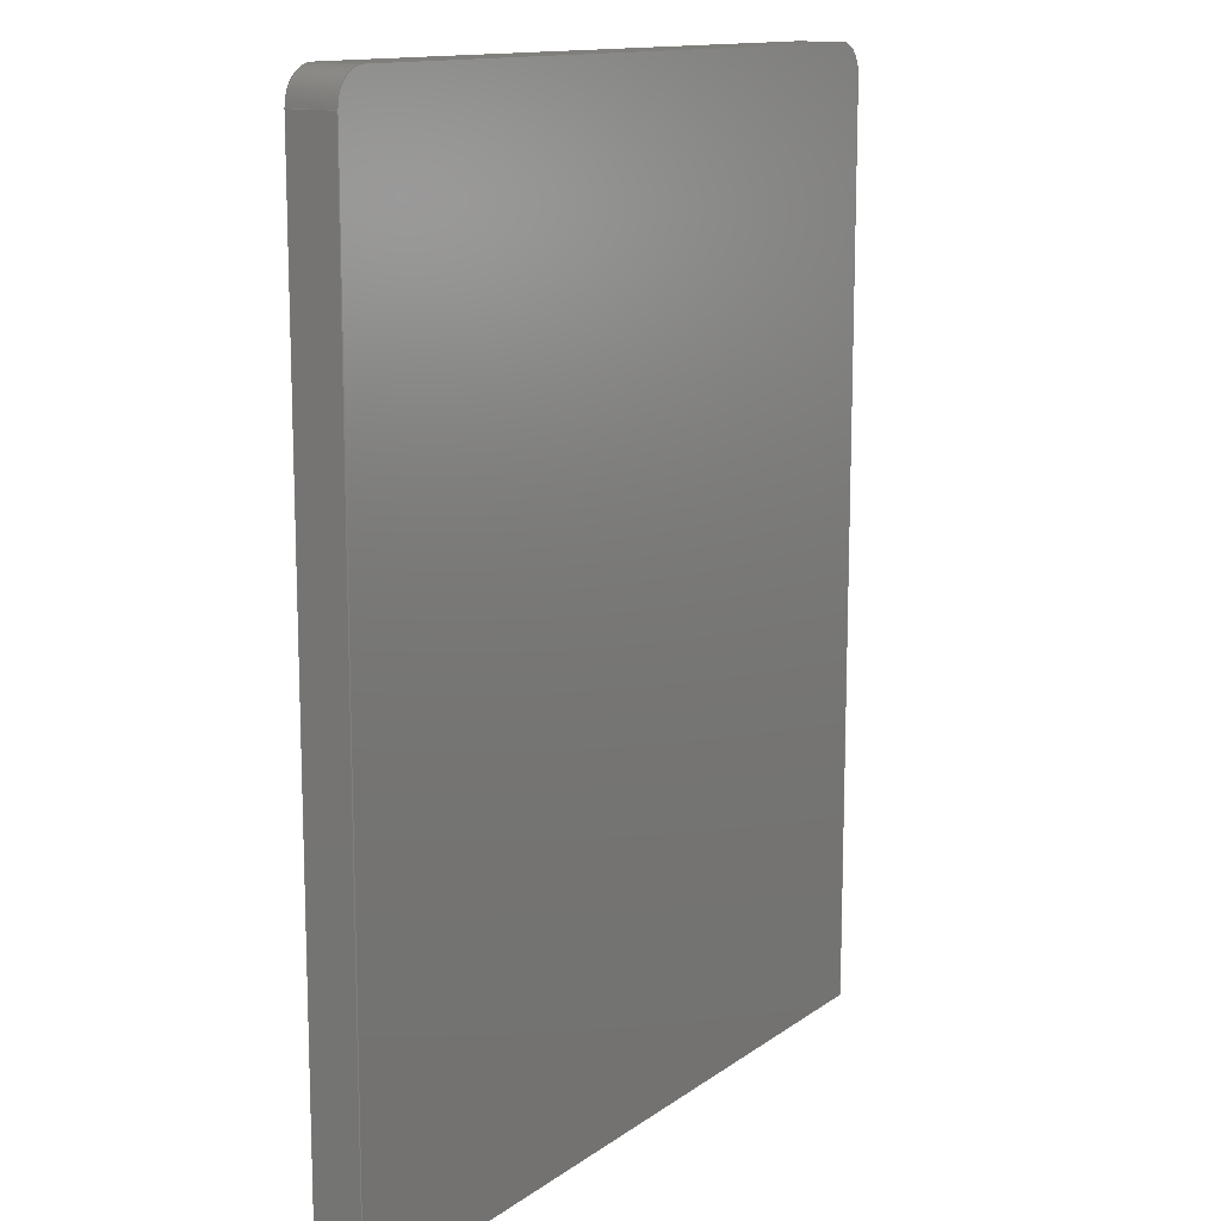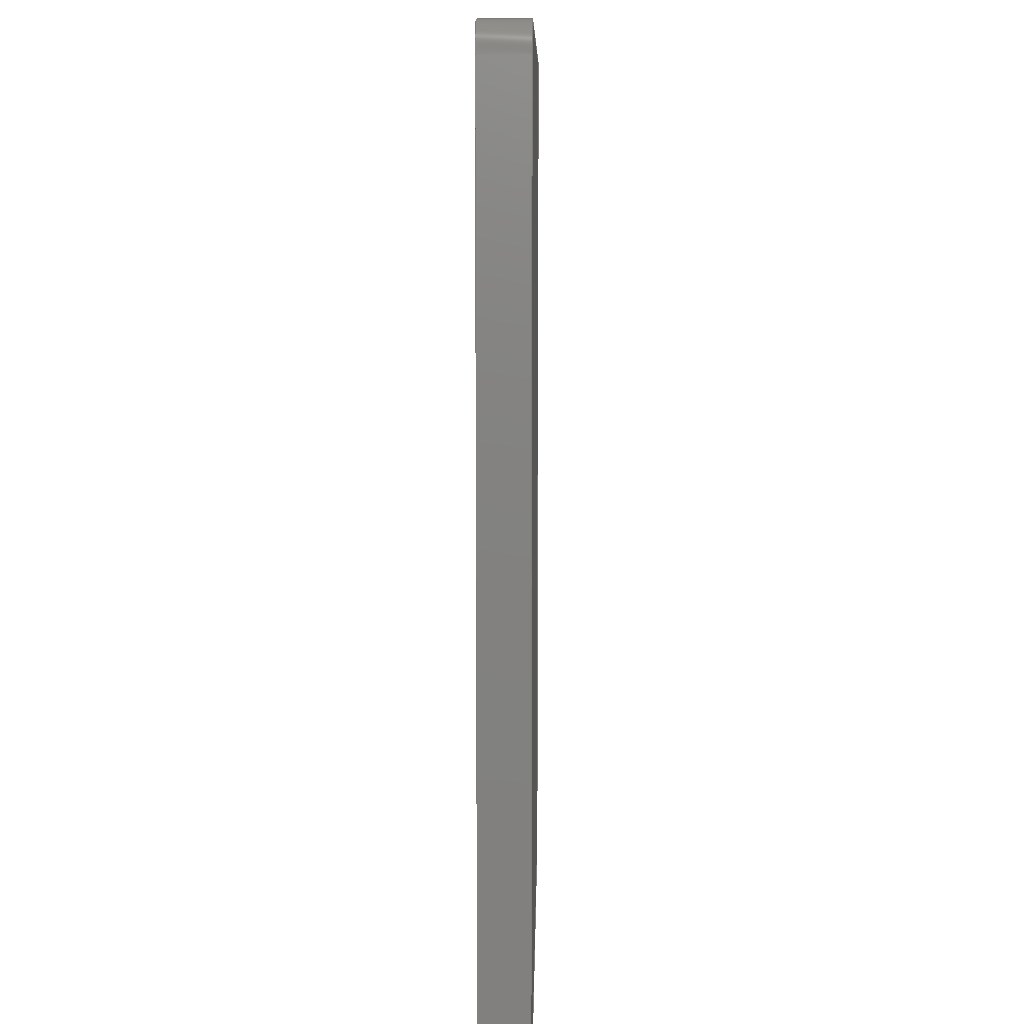
<metadata>
{"format":"step","ext":"stp","renderer":"f3d","projection":"perspective","resolution":1024,"background":"white","views":[{"elev":13.0,"azim":122.6,"up":"+Z"},{"elev":8.2,"azim":91.0,"up":"+Z"}]}
</metadata>
<code>
ISO-10303-21;
DATA;
#1=CARTESIAN_POINT('',(-4.8,0,-0.2));
#2=DIRECTION('',(0,-1,0));
#3=DIRECTION('',(0,0,1));
#4=AXIS2_PLACEMENT_3D('',#1,#2,#3);
#5=DRAUGHTING_PRE_DEFINED_CURVE_FONT('continuous');
#6=CURVE_STYLE('',#5,POSITIVE_LENGTH_MEASURE(0.02),#321);
#7=PRESENTATION_STYLE_ASSIGNMENT((#6));
#8=STYLED_ITEM('',(#7),#360);
#9=DIRECTION('',(1,0,0));
#10=VECTOR('',#9,4.6);
#11=CARTESIAN_POINT('',(-4.8,0,0));
#12=LINE('',#11,#10);
#13=CURVE_STYLE('',#5,POSITIVE_LENGTH_MEASURE(0.02),#321);
#14=PRESENTATION_STYLE_ASSIGNMENT((#13));
#15=STYLED_ITEM('',(#14),#12);
#16=CARTESIAN_POINT('',(-0.2,0,-0.2));
#17=DIRECTION('',(0,-1,0));
#18=DIRECTION('',(1,0,0));
#19=AXIS2_PLACEMENT_3D('',#16,#17,#18);
#20=CURVE_STYLE('',#5,POSITIVE_LENGTH_MEASURE(0.02),#321);
#21=PRESENTATION_STYLE_ASSIGNMENT((#20));
#22=STYLED_ITEM('',(#21),#361);
#23=DIRECTION('',(0,0,-1));
#24=VECTOR('',#23,5.8);
#25=CARTESIAN_POINT('',(0,0,-0.2));
#26=LINE('',#25,#24);
#27=CURVE_STYLE('',#5,POSITIVE_LENGTH_MEASURE(0.02),#321);
#28=PRESENTATION_STYLE_ASSIGNMENT((#27));
#29=STYLED_ITEM('',(#28),#26);
#30=DIRECTION('',(-1,0,0));
#31=VECTOR('',#30,5);
#32=CARTESIAN_POINT('',(0,0,-6));
#33=LINE('',#32,#31);
#34=CURVE_STYLE('',#5,POSITIVE_LENGTH_MEASURE(0.02),#321);
#35=PRESENTATION_STYLE_ASSIGNMENT((#34));
#36=STYLED_ITEM('',(#35),#33);
#37=DIRECTION('',(0,0,1));
#38=VECTOR('',#37,5.8);
#39=CARTESIAN_POINT('',(-5,0,-6));
#40=LINE('',#39,#38);
#41=CURVE_STYLE('',#5,POSITIVE_LENGTH_MEASURE(0.02),#321);
#42=PRESENTATION_STYLE_ASSIGNMENT((#41));
#43=STYLED_ITEM('',(#42),#40);
#44=DIRECTION('',(0,-1,0));
#45=VECTOR('',#44,0.3);
#46=CARTESIAN_POINT('',(-5,0.3,-0.2));
#47=LINE('',#46,#45);
#48=CURVE_STYLE('',#5,POSITIVE_LENGTH_MEASURE(0.02),#321);
#49=PRESENTATION_STYLE_ASSIGNMENT((#48));
#50=STYLED_ITEM('',(#49),#47);
#51=DIRECTION('',(0,1,0));
#52=VECTOR('',#51,0.3);
#53=CARTESIAN_POINT('',(-5,0,-6));
#54=LINE('',#53,#52);
#55=CURVE_STYLE('',#5,POSITIVE_LENGTH_MEASURE(0.02),#321);
#56=PRESENTATION_STYLE_ASSIGNMENT((#55));
#57=STYLED_ITEM('',(#56),#54);
#58=DIRECTION('',(0,1,0));
#59=VECTOR('',#58,0.3);
#60=CARTESIAN_POINT('',(0,0,-6));
#61=LINE('',#60,#59);
#62=CURVE_STYLE('',#5,POSITIVE_LENGTH_MEASURE(0.02),#321);
#63=PRESENTATION_STYLE_ASSIGNMENT((#62));
#64=STYLED_ITEM('',(#63),#61);
#65=DIRECTION('',(0,-1,0));
#66=VECTOR('',#65,0.3);
#67=CARTESIAN_POINT('',(0,0.3,-0.2));
#68=LINE('',#67,#66);
#69=CURVE_STYLE('',#5,POSITIVE_LENGTH_MEASURE(0.02),#321);
#70=PRESENTATION_STYLE_ASSIGNMENT((#69));
#71=STYLED_ITEM('',(#70),#68);
#72=DIRECTION('',(0,-1,0));
#73=VECTOR('',#72,0.3);
#74=CARTESIAN_POINT('',(-4.8,0.3,0));
#75=LINE('',#74,#73);
#76=CURVE_STYLE('',#5,POSITIVE_LENGTH_MEASURE(0.02),#321);
#77=PRESENTATION_STYLE_ASSIGNMENT((#76));
#78=STYLED_ITEM('',(#77),#75);
#79=DIRECTION('',(0,-1,0));
#80=VECTOR('',#79,0.3);
#81=CARTESIAN_POINT('',(-0.2,0.3,0));
#82=LINE('',#81,#80);
#83=CURVE_STYLE('',#5,POSITIVE_LENGTH_MEASURE(0.02),#321);
#84=PRESENTATION_STYLE_ASSIGNMENT((#83));
#85=STYLED_ITEM('',(#84),#82);
#86=CARTESIAN_POINT('',(-4.8,0.3,-0.2));
#87=DIRECTION('',(0,1,0));
#88=DIRECTION('',(-1,0,0));
#89=AXIS2_PLACEMENT_3D('',#86,#87,#88);
#90=CURVE_STYLE('',#5,POSITIVE_LENGTH_MEASURE(0.02),#321);
#91=PRESENTATION_STYLE_ASSIGNMENT((#90));
#92=STYLED_ITEM('',(#91),#362);
#93=DIRECTION('',(0,0,1));
#94=VECTOR('',#93,5.8);
#95=CARTESIAN_POINT('',(-5,0.3,-6));
#96=LINE('',#95,#94);
#97=CURVE_STYLE('',#5,POSITIVE_LENGTH_MEASURE(0.02),#321);
#98=PRESENTATION_STYLE_ASSIGNMENT((#97));
#99=STYLED_ITEM('',(#98),#96);
#100=DIRECTION('',(-1,0,0));
#101=VECTOR('',#100,5);
#102=CARTESIAN_POINT('',(0,0.3,-6));
#103=LINE('',#102,#101);
#104=CURVE_STYLE('',#5,POSITIVE_LENGTH_MEASURE(0.02),#321);
#105=PRESENTATION_STYLE_ASSIGNMENT((#104));
#106=STYLED_ITEM('',(#105),#103);
#107=DIRECTION('',(0,0,-1));
#108=VECTOR('',#107,5.8);
#109=CARTESIAN_POINT('',(0,0.3,-0.2));
#110=LINE('',#109,#108);
#111=CURVE_STYLE('',#5,POSITIVE_LENGTH_MEASURE(0.02),#321);
#112=PRESENTATION_STYLE_ASSIGNMENT((#111));
#113=STYLED_ITEM('',(#112),#110);
#114=CARTESIAN_POINT('',(-0.2,0.3,-0.2));
#115=DIRECTION('',(0,1,0));
#116=DIRECTION('',(0,0,1));
#117=AXIS2_PLACEMENT_3D('',#114,#115,#116);
#118=CURVE_STYLE('',#5,POSITIVE_LENGTH_MEASURE(0.02),#321);
#119=PRESENTATION_STYLE_ASSIGNMENT((#118));
#120=STYLED_ITEM('',(#119),#363);
#121=DIRECTION('',(1,0,0));
#122=VECTOR('',#121,4.6);
#123=CARTESIAN_POINT('',(-4.8,0.3,0));
#124=LINE('',#123,#122);
#125=CURVE_STYLE('',#5,POSITIVE_LENGTH_MEASURE(0.02),#321);
#126=PRESENTATION_STYLE_ASSIGNMENT((#125));
#127=STYLED_ITEM('',(#126),#124);
#128=CARTESIAN_POINT('',(0,0,-6));
#129=CARTESIAN_POINT('',(-5,0,-6));
#130=VERTEX_POINT('',#128);
#131=VERTEX_POINT('',#129);
#132=CARTESIAN_POINT('',(0,0.3,-6));
#133=CARTESIAN_POINT('',(-5,0.3,-6));
#134=VERTEX_POINT('',#132);
#135=VERTEX_POINT('',#133);
#136=CARTESIAN_POINT('',(-4.8,0,0));
#137=CARTESIAN_POINT('',(-5,0,-0.2));
#138=VERTEX_POINT('',#136);
#139=VERTEX_POINT('',#137);
#140=CARTESIAN_POINT('',(-5,0.3,-0.2));
#141=VERTEX_POINT('',#140);
#142=CARTESIAN_POINT('',(-4.8,0.3,0));
#143=VERTEX_POINT('',#142);
#144=CARTESIAN_POINT('',(0,0,-0.2));
#145=CARTESIAN_POINT('',(-0.2,0,0));
#146=VERTEX_POINT('',#144);
#147=VERTEX_POINT('',#145);
#148=CARTESIAN_POINT('',(-0.2,0.3,0));
#149=VERTEX_POINT('',#148);
#150=CARTESIAN_POINT('',(0,0.3,-0.2));
#151=VERTEX_POINT('',#150);
#152=CARTESIAN_POINT('',(0,0,0));
#153=DIRECTION('',(0,1,0));
#154=DIRECTION('',(0,0,-1));
#155=AXIS2_PLACEMENT_3D('',#152,#153,#154);
#156=PLANE('',#155);
#157=ORIENTED_EDGE('',*,*,#364,.F.);
#158=ORIENTED_EDGE('',*,*,#365,.T.);
#159=ORIENTED_EDGE('',*,*,#366,.F.);
#160=ORIENTED_EDGE('',*,*,#367,.T.);
#161=ORIENTED_EDGE('',*,*,#368,.T.);
#162=ORIENTED_EDGE('',*,*,#369,.T.);
#163=EDGE_LOOP('',(#157,#158,#159,#160,#161,#162));
#164=FACE_OUTER_BOUND('',#163,.F.);
#165=ADVANCED_FACE('',(#164),#156,.F.);
#166=CARTESIAN_POINT('',(-4.8,0.6911,-0.2));
#167=DIRECTION('',(0,-1,0));
#168=DIRECTION('',(0,0,1));
#169=AXIS2_PLACEMENT_3D('',#166,#167,#168);
#170=CYLINDRICAL_SURFACE('',#169,0.2);
#171=ORIENTED_EDGE('',*,*,#364,.T.);
#172=ORIENTED_EDGE('',*,*,#370,.F.);
#173=ORIENTED_EDGE('',*,*,#371,.T.);
#174=ORIENTED_EDGE('',*,*,#372,.T.);
#175=EDGE_LOOP('',(#171,#172,#173,#174));
#176=FACE_OUTER_BOUND('',#175,.F.);
#177=ADVANCED_FACE('',(#176),#170,.T.);
#178=CARTESIAN_POINT('',(-5,0,-6));
#179=DIRECTION('',(-1,0,0));
#180=DIRECTION('',(0,0,1));
#181=AXIS2_PLACEMENT_3D('',#178,#179,#180);
#182=PLANE('',#181);
#183=ORIENTED_EDGE('',*,*,#370,.T.);
#184=ORIENTED_EDGE('',*,*,#369,.F.);
#185=ORIENTED_EDGE('',*,*,#373,.T.);
#186=ORIENTED_EDGE('',*,*,#374,.T.);
#187=EDGE_LOOP('',(#183,#184,#185,#186));
#188=FACE_OUTER_BOUND('',#187,.F.);
#189=ADVANCED_FACE('',(#188),#182,.T.);
#190=CARTESIAN_POINT('',(0,0,-6));
#191=DIRECTION('',(0,0,-1));
#192=DIRECTION('',(-1,0,0));
#193=AXIS2_PLACEMENT_3D('',#190,#191,#192);
#194=PLANE('',#193);
#195=ORIENTED_EDGE('',*,*,#368,.F.);
#196=ORIENTED_EDGE('',*,*,#375,.T.);
#197=ORIENTED_EDGE('',*,*,#376,.T.);
#198=ORIENTED_EDGE('',*,*,#373,.F.);
#199=EDGE_LOOP('',(#195,#196,#197,#198));
#200=FACE_OUTER_BOUND('',#199,.F.);
#201=ADVANCED_FACE('',(#200),#194,.T.);
#202=CARTESIAN_POINT('',(0,0,0));
#203=DIRECTION('',(1,0,0));
#204=DIRECTION('',(0,0,-1));
#205=AXIS2_PLACEMENT_3D('',#202,#203,#204);
#206=PLANE('',#205);
#207=ORIENTED_EDGE('',*,*,#377,.F.);
#208=ORIENTED_EDGE('',*,*,#378,.T.);
#209=ORIENTED_EDGE('',*,*,#375,.F.);
#210=ORIENTED_EDGE('',*,*,#367,.F.);
#211=EDGE_LOOP('',(#207,#208,#209,#210));
#212=FACE_OUTER_BOUND('',#211,.F.);
#213=ADVANCED_FACE('',(#212),#206,.T.);
#214=CARTESIAN_POINT('',(-0.2,0.6911,-0.2));
#215=DIRECTION('',(0,-1,0));
#216=DIRECTION('',(1,0,0));
#217=AXIS2_PLACEMENT_3D('',#214,#215,#216);
#218=CYLINDRICAL_SURFACE('',#217,0.2);
#219=ORIENTED_EDGE('',*,*,#366,.T.);
#220=ORIENTED_EDGE('',*,*,#379,.F.);
#221=ORIENTED_EDGE('',*,*,#380,.T.);
#222=ORIENTED_EDGE('',*,*,#377,.T.);
#223=EDGE_LOOP('',(#219,#220,#221,#222));
#224=FACE_OUTER_BOUND('',#223,.F.);
#225=ADVANCED_FACE('',(#224),#218,.T.);
#226=CARTESIAN_POINT('',(-5,0,0));
#227=DIRECTION('',(0,0,1));
#228=DIRECTION('',(1,0,0));
#229=AXIS2_PLACEMENT_3D('',#226,#227,#228);
#230=PLANE('',#229);
#231=ORIENTED_EDGE('',*,*,#372,.F.);
#232=ORIENTED_EDGE('',*,*,#381,.T.);
#233=ORIENTED_EDGE('',*,*,#379,.T.);
#234=ORIENTED_EDGE('',*,*,#365,.F.);
#235=EDGE_LOOP('',(#231,#232,#233,#234));
#236=FACE_OUTER_BOUND('',#235,.F.);
#237=ADVANCED_FACE('',(#236),#230,.T.);
#238=CARTESIAN_POINT('',(0,0.3,0));
#239=DIRECTION('',(0,1,0));
#240=DIRECTION('',(0,0,-1));
#241=AXIS2_PLACEMENT_3D('',#238,#239,#240);
#242=PLANE('',#241);
#243=ORIENTED_EDGE('',*,*,#371,.F.);
#244=ORIENTED_EDGE('',*,*,#374,.F.);
#245=ORIENTED_EDGE('',*,*,#376,.F.);
#246=ORIENTED_EDGE('',*,*,#378,.F.);
#247=ORIENTED_EDGE('',*,*,#380,.F.);
#248=ORIENTED_EDGE('',*,*,#381,.F.);
#249=EDGE_LOOP('',(#243,#244,#245,#246,#247,#248));
#250=FACE_OUTER_BOUND('',#249,.F.);
#251=ADVANCED_FACE('',(#250),#242,.T.);
#252=CLOSED_SHELL('',(#165,#177,#189,#201,#213,#225,#237,#251));
#253=MANIFOLD_SOLID_BREP('',#252);
#254=FILL_AREA_STYLE_COLOUR('',#321);
#255=FILL_AREA_STYLE('',(#254));
#256=SURFACE_STYLE_FILL_AREA(#255);
#257=SURFACE_SIDE_STYLE('',(#256));
#258=SURFACE_STYLE_USAGE(.BOTH.,#257);
#259=PRESENTATION_STYLE_ASSIGNMENT((#258));
#260=STYLED_ITEM('',(#259),#253);
#261=DIMENSIONAL_EXPONENTS(0,0,0,0,0,0,0);
#262=PLANE_ANGLE_MEASURE_WITH_UNIT(PLANE_ANGLE_MEASURE(0.01745),#383);
#263=(CONVERSION_BASED_UNIT('DEGREE',#262)NAMED_UNIT(*)PLANE_ANGLE_UNIT());
#264=UNCERTAINTY_MEASURE_WITH_UNIT(LENGTH_MEASURE(0.0007816),#382,
'closure',
'Maximum model space distance between geometric entities at asserted connectivities');
#265=(GEOMETRIC_REPRESENTATION_CONTEXT(3)GLOBAL_UNCERTAINTY_ASSIGNED_CONTEXT((
#264))GLOBAL_UNIT_ASSIGNED_CONTEXT((#382,#263,#384))REPRESENTATION_CONTEXT
('ID1','3'));
#266=MECHANICAL_DESIGN_GEOMETRIC_PRESENTATION_REPRESENTATION('',(#8,#15,#22,
#29,#36,#43,#50,#57,#64,#71,#78,#85,#92,#99,#106,#113,#120,#127,#260),
#265);
#267=APPLICATION_CONTEXT(
'CONFIGURATION CONTROLLED 3D DESIGNS OF MECHANICAL PARTS AND ASSEMBLIES');
#268=APPLICATION_PROTOCOL_DEFINITION('international standard',
'ccd_cla_gvp_ast_asd',1995,#267);
#269=DESIGN_CONTEXT('',#267,'design');
#270=MECHANICAL_CONTEXT('',#267,'mechanical');
#271=PRODUCT('4220543620_STIFFENER_6X5MM','4220543620_STIFFENER_6X5MM',
'NOT SPECIFIED',(#270));
#272=PRODUCT_DEFINITION_FORMATION_WITH_SPECIFIED_SOURCE('1','LAST_VERSION',#271,
.MADE.);
#273=DERIVED_UNIT_ELEMENT(#392,2);
#274=DERIVED_UNIT((#273));
#275=MEASURE_REPRESENTATION_ITEM('surface area measure',AREA_MEASURE(
66.51),#274);
#276=DERIVED_UNIT_ELEMENT(#396,3);
#277=DERIVED_UNIT((#276));
#278=MEASURE_REPRESENTATION_ITEM('volume measure',VOLUME_MEASURE(
8.995),#277);
#279=CARTESIAN_POINT('centre point',(-2.5,0.15,
-3.002));
#280=DERIVED_UNIT_ELEMENT(#403,2);
#281=DERIVED_UNIT((#280));
#282=MEASURE_REPRESENTATION_ITEM('surface area measure',AREA_MEASURE(
66.51),#281);
#283=DERIVED_UNIT_ELEMENT(#407,3);
#284=DERIVED_UNIT((#283));
#285=MEASURE_REPRESENTATION_ITEM('volume measure',VOLUME_MEASURE(
8.995),#284);
#286=CARTESIAN_POINT('centre point',(-2.5,0.15,
-3.002));
#287=PRODUCT_CATEGORY('part','');
#288=PRODUCT_RELATED_PRODUCT_CATEGORY('detail','',(#271));
#289=PRODUCT_CATEGORY_RELATIONSHIP('','',#287,#288);
#290=SECURITY_CLASSIFICATION_LEVEL('unclassified');
#291=SECURITY_CLASSIFICATION('','',#290);
#292=CC_DESIGN_SECURITY_CLASSIFICATION(#291,(#272));
#293=APPROVAL_STATUS('approved');
#294=APPROVAL(#293,'');
#295=CC_DESIGN_APPROVAL(#294,(#291,#272,#386));
#296=CALENDAR_DATE(117,21,8);
#297=COORDINATED_UNIVERSAL_TIME_OFFSET(2,0,.AHEAD.);
#298=LOCAL_TIME(9,38,21,#297);
#299=DATE_AND_TIME(#296,#298);
#300=APPROVAL_DATE_TIME(#299,#294);
#301=DATE_TIME_ROLE('creation_date');
#302=CC_DESIGN_DATE_AND_TIME_ASSIGNMENT(#299,#301,(#386));
#303=DATE_TIME_ROLE('classification_date');
#304=CC_DESIGN_DATE_AND_TIME_ASSIGNMENT(#299,#303,(#291));
#305=PERSON('UNSPECIFIED','UNSPECIFIED',$,$,$,$);
#306=ORGANIZATION('UNSPECIFIED','UNSPECIFIED','UNSPECIFIED');
#307=PERSON_AND_ORGANIZATION(#305,#306);
#308=APPROVAL_ROLE('approver');
#309=APPROVAL_PERSON_ORGANIZATION(#307,#294,#308);
#310=PERSON_AND_ORGANIZATION_ROLE('creator');
#311=CC_DESIGN_PERSON_AND_ORGANIZATION_ASSIGNMENT(#307,#310,(#272,#386));
#312=PERSON_AND_ORGANIZATION_ROLE('design_supplier');
#313=CC_DESIGN_PERSON_AND_ORGANIZATION_ASSIGNMENT(#307,#312,(#272));
#314=PERSON_AND_ORGANIZATION_ROLE('classification_officer');
#315=CC_DESIGN_PERSON_AND_ORGANIZATION_ASSIGNMENT(#307,#314,(#291));
#316=PERSON_AND_ORGANIZATION_ROLE('design_owner');
#317=CC_DESIGN_PERSON_AND_ORGANIZATION_ASSIGNMENT(#307,#316,(#271));
#318=COLOUR_RGB('',0,0.031,0.34);
#319=COLOUR_RGB('',0.028,0.537,0.037);
#320=COLOUR_RGB('',0.03,0.981,0.981);
#321=COLOUR_RGB('',0.037,0.588,0.039);
#322=COLOUR_RGB('',0.066,0.004,0.593);
#323=COLOUR_RGB('',0.065,0.981,0.062);
#324=COLOUR_RGB('',0.078,0.078,0.078);
#325=COLOUR_RGB('',0.078,0.102,0.078);
#326=COLOUR_RGB('',0.12,0.54,0.53);
#327=COLOUR_RGB('',0.144,0.034,0);
#328=COLOUR_RGB('',0.15,0.15,0.15);
#329=COLOUR_RGB('',0.169,0.169,0.18);
#330=COLOUR_RGB('',0.2,0.2,0.2);
#331=COLOUR_RGB('',0.245,0.518,0.948);
#332=COLOUR_RGB('',0.3,0.29,0.83);
#333=COLOUR_RGB('',0.375,0.38,0.422);
#334=COLOUR_RGB('',0.381,0.441,0.596);
#335=COLOUR_RGB('',0.39,0.44,0.49);
#336=COLOUR_RGB('',0.4,0.129,0);
#337=COLOUR_RGB('',0.42,0.42,0.42);
#338=COLOUR_RGB('',0.51,0.4,0.11);
#339=COLOUR_RGB('',0.52,0.53,0.6);
#340=COLOUR_RGB('',0.571,0.61,0.633);
#341=COLOUR_RGB('',0.639,0.651,0.651);
#342=COLOUR_RGB('',0.656,0.033,0.6);
#343=COLOUR_RGB('',0.659,0.015,0.029);
#344=COLOUR_RGB('',0.6952,0.7426,0.79);
#345=COLOUR_RGB('',0.71,0.7,0.6);
#346=COLOUR_RGB('',0.8,0.78,0.7);
#347=COLOUR_RGB('',0.819,0.711,0.056);
#348=COLOUR_RGB('',0.839,0.839,0.851);
#349=COLOUR_RGB('',0.841,0.801,0.715);
#350=COLOUR_RGB('',0.842,0.899,0.933);
#351=COLOUR_RGB('',0.863,0.471,0.157);
#352=COLOUR_RGB('',0.959,0.049,0.878);
#353=COLOUR_RGB('',0.961,0.827,0);
#354=COLOUR_RGB('',0.989,0.904,0.023);
#355=COLOUR_RGB('',1,0.027,0.027);
#356=COLOUR_RGB('',1,0.031,0.031);
#357=COLOUR_RGB('',1,0.74,0.006);
#358=COLOUR_RGB('',1,1,0.949);
#359=DRAUGHTING_PRE_DEFINED_COLOUR('white');
#360=CIRCLE('',#4,0.2);
#361=CIRCLE('',#19,0.2);
#362=CIRCLE('',#89,0.2);
#363=CIRCLE('',#117,0.2);
#364=EDGE_CURVE('',#138,#139,#360,.T.);
#365=EDGE_CURVE('',#138,#147,#12,.T.);
#366=EDGE_CURVE('',#146,#147,#361,.T.);
#367=EDGE_CURVE('',#146,#130,#26,.T.);
#368=EDGE_CURVE('',#130,#131,#33,.T.);
#369=EDGE_CURVE('',#131,#139,#40,.T.);
#370=EDGE_CURVE('',#141,#139,#47,.T.);
#371=EDGE_CURVE('',#141,#143,#362,.T.);
#372=EDGE_CURVE('',#143,#138,#75,.T.);
#373=EDGE_CURVE('',#131,#135,#54,.T.);
#374=EDGE_CURVE('',#135,#141,#96,.T.);
#375=EDGE_CURVE('',#130,#134,#61,.T.);
#376=EDGE_CURVE('',#134,#135,#103,.T.);
#377=EDGE_CURVE('',#151,#146,#68,.T.);
#378=EDGE_CURVE('',#151,#134,#110,.T.);
#379=EDGE_CURVE('',#149,#147,#82,.T.);
#380=EDGE_CURVE('',#149,#151,#363,.T.);
#381=EDGE_CURVE('',#143,#149,#124,.T.);
#382=(LENGTH_UNIT()NAMED_UNIT(*)SI_UNIT(.MILLI.,.METRE.));
#383=(NAMED_UNIT(*)PLANE_ANGLE_UNIT()SI_UNIT($,.RADIAN.));
#384=(NAMED_UNIT(*)SI_UNIT($,.STERADIAN.)SOLID_ANGLE_UNIT());
#385=ADVANCED_BREP_SHAPE_REPRESENTATION('',(#253),#265);
#386=PRODUCT_DEFINITION('design','',#272,#269);
#387=PRODUCT_DEFINITION_SHAPE('','SHAPE FOR 4220543620_STIFFENER_6X5MM.',#386);
#388=SHAPE_ASPECT('','solid data associated with 4220543620_STIFFENER_6X5MM',
#387,.F.);
#389=PROPERTY_DEFINITION('',
'shape for solid data with which properties are associated',#388);
#390=SHAPE_REPRESENTATION('',(#253),#265);
#391=SHAPE_DEFINITION_REPRESENTATION(#389,#390);
#392=(LENGTH_UNIT()NAMED_UNIT(*)SI_UNIT(.MILLI.,.METRE.));
#393=PROPERTY_DEFINITION('geometric validation property',
'area of 4220543620_STIFFENER_6X5MM',#388);
#394=REPRESENTATION('surface area',(#275),#265);
#395=PROPERTY_DEFINITION_REPRESENTATION(#393,#394);
#396=(LENGTH_UNIT()NAMED_UNIT(*)SI_UNIT(.MILLI.,.METRE.));
#397=PROPERTY_DEFINITION('geometric validation property',
'volume of 4220543620_STIFFENER_6X5MM',#388);
#398=REPRESENTATION('volume',(#278),#265);
#399=PROPERTY_DEFINITION_REPRESENTATION(#397,#398);
#400=PROPERTY_DEFINITION('geometric validation property',
'centroid of 4220543620_STIFFENER_6X5MM',#388);
#401=REPRESENTATION('centroid',(#279),#265);
#402=PROPERTY_DEFINITION_REPRESENTATION(#400,#401);
#403=(LENGTH_UNIT()NAMED_UNIT(*)SI_UNIT(.MILLI.,.METRE.));
#404=PROPERTY_DEFINITION('geometric validation property',
'area of 4220543620_STIFFENER_6X5MM',#387);
#405=REPRESENTATION('surface area',(#282),#265);
#406=PROPERTY_DEFINITION_REPRESENTATION(#404,#405);
#407=(LENGTH_UNIT()NAMED_UNIT(*)SI_UNIT(.MILLI.,.METRE.));
#408=PROPERTY_DEFINITION('geometric validation property',
'volume of 4220543620_STIFFENER_6X5MM',#387);
#409=REPRESENTATION('volume',(#285),#265);
#410=PROPERTY_DEFINITION_REPRESENTATION(#408,#409);
#411=PROPERTY_DEFINITION('geometric validation property',
'centroid of 4220543620_STIFFENER_6X5MM',#387);
#412=REPRESENTATION('centroid',(#286),#265);
#413=PROPERTY_DEFINITION_REPRESENTATION(#411,#412);
#414=SHAPE_DEFINITION_REPRESENTATION(#387,#385);
ENDSEC;
END-ISO-10303-21;

</code>
